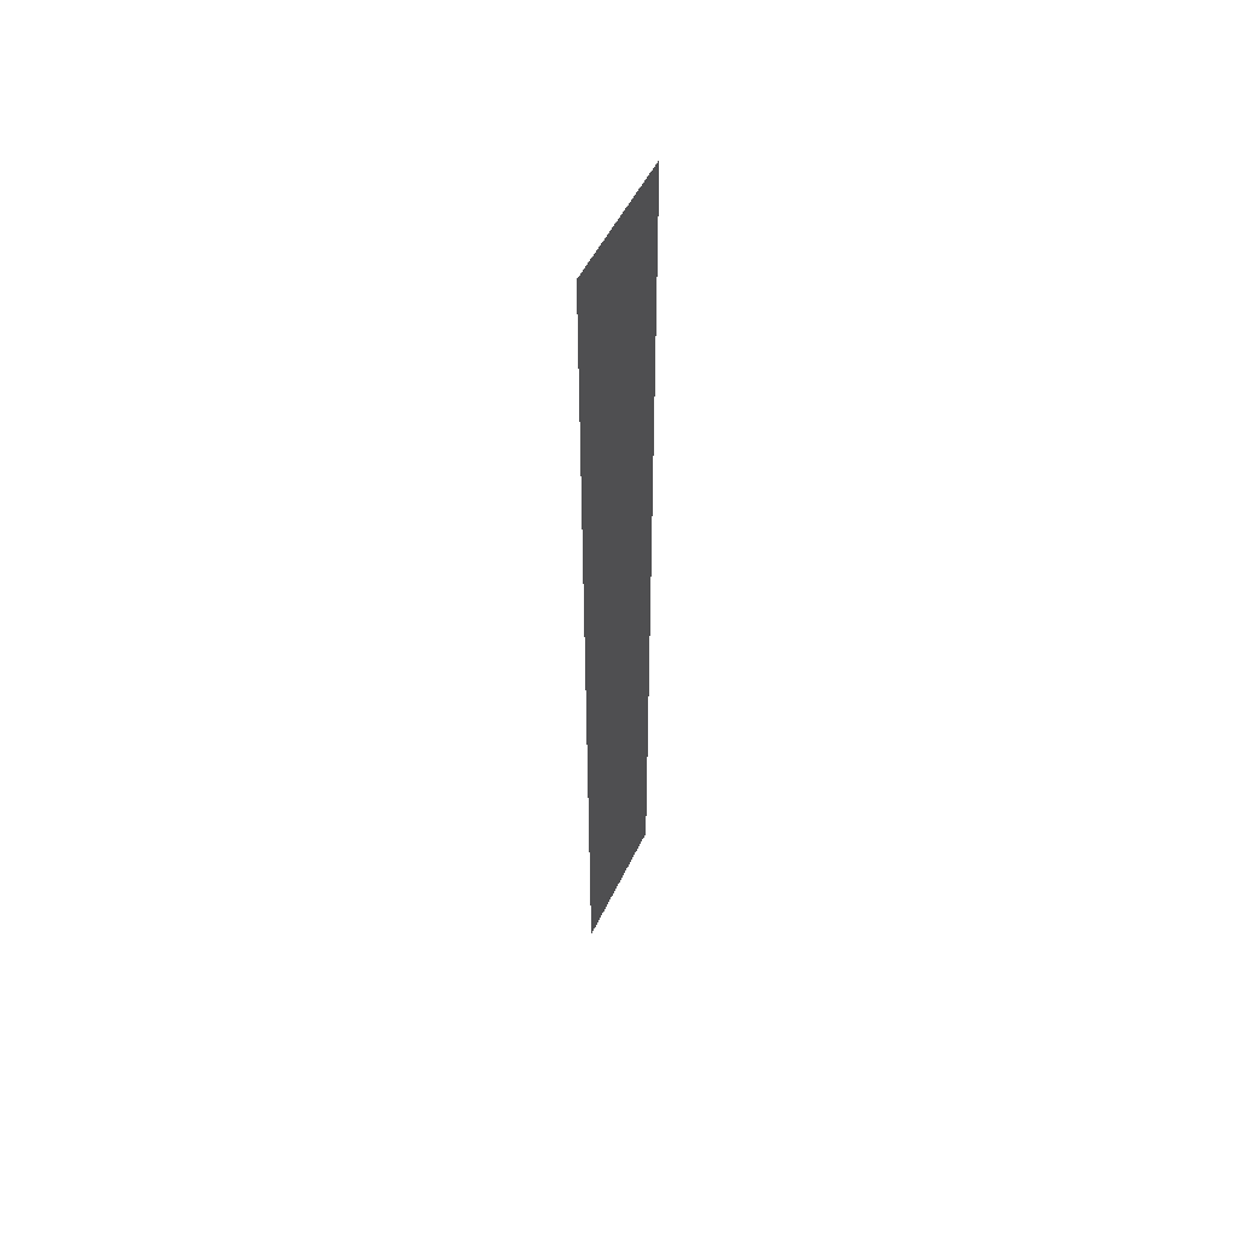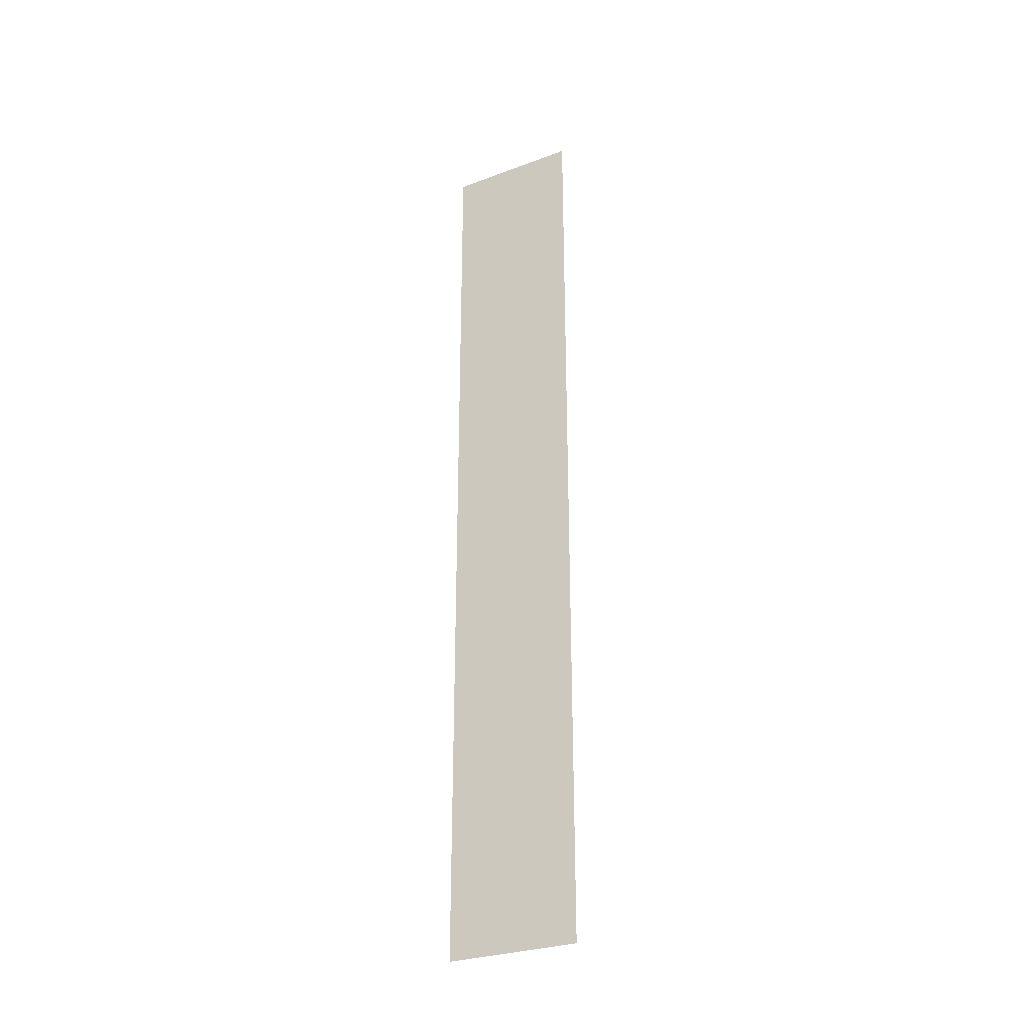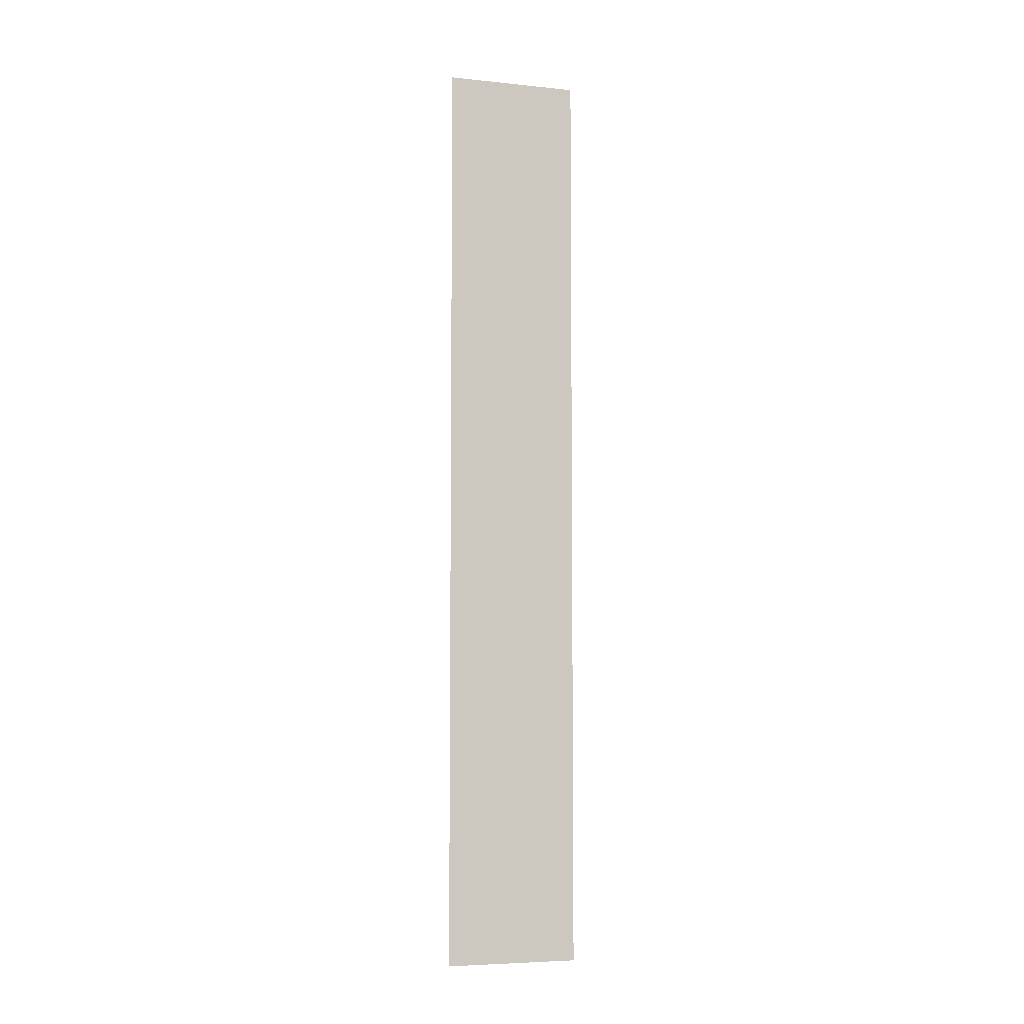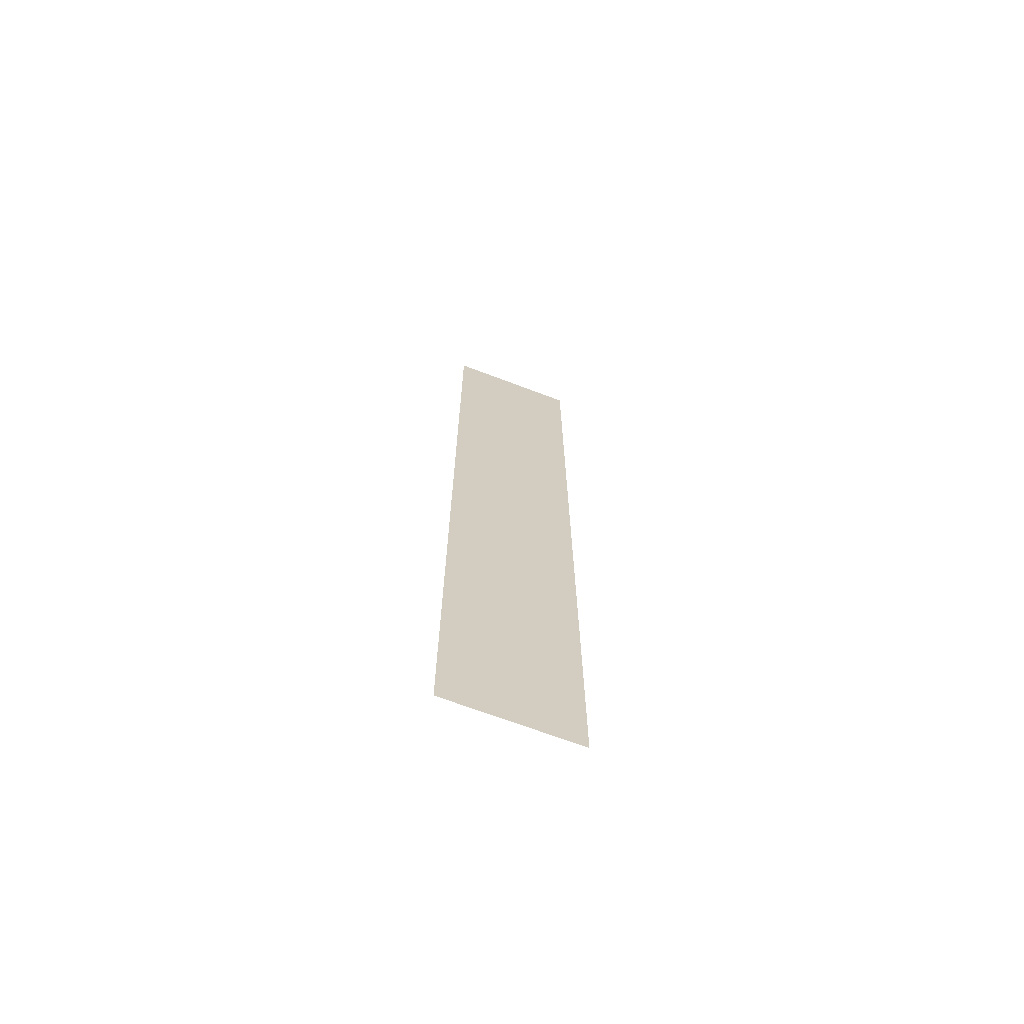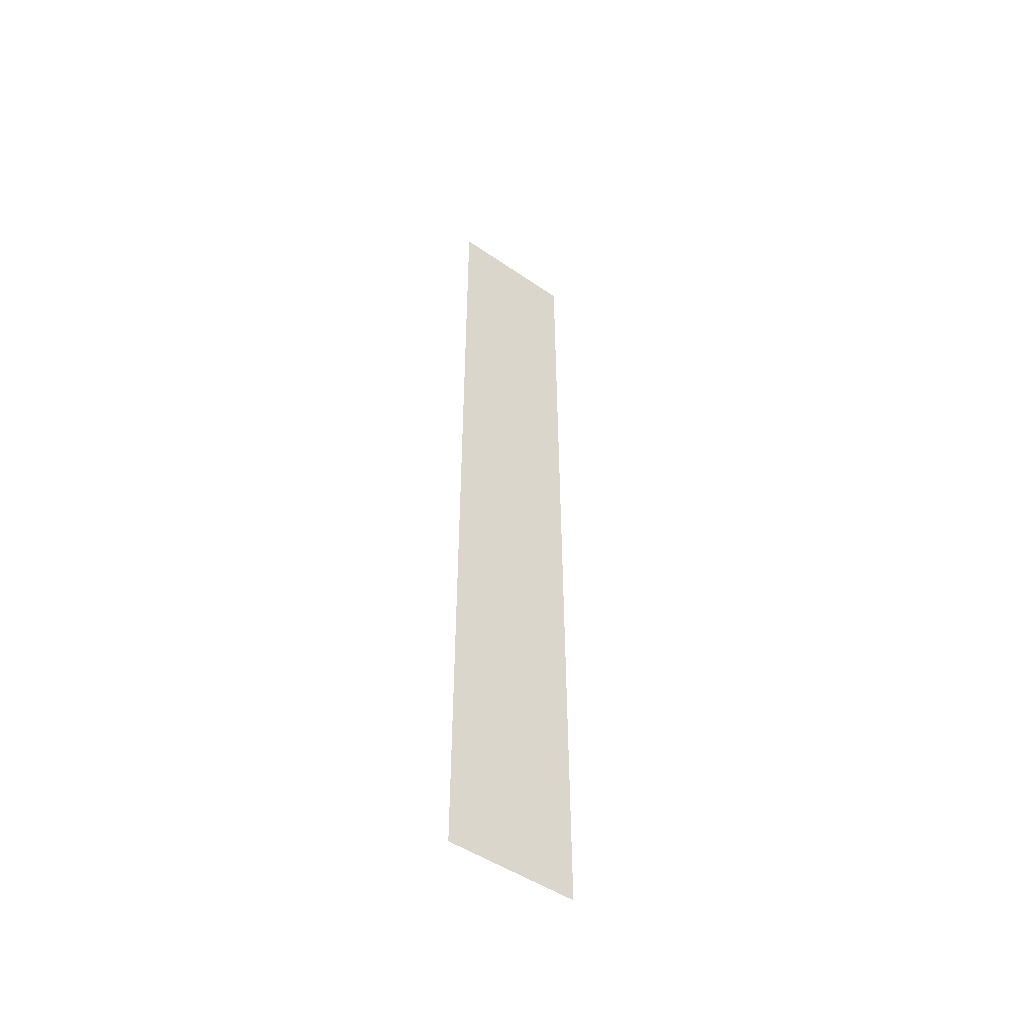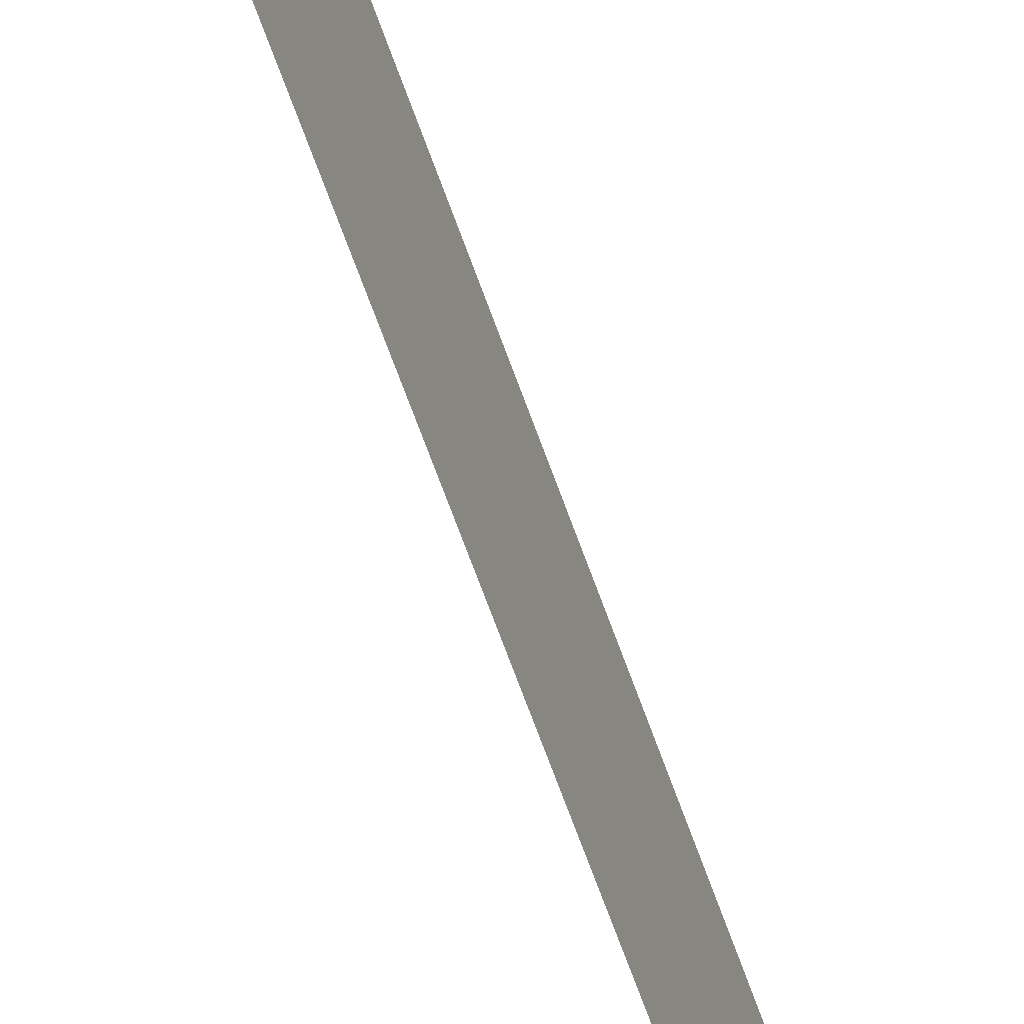
<metadata>
{"format":"obj","ext":"obj","renderer":"f3d","projection":"perspective","resolution":1024,"background":"white","views":[{"elev":53.4,"azim":25.4,"up":"+Y"},{"elev":-29.2,"azim":-61.1,"up":"+Y"},{"elev":-5.9,"azim":-107.3,"up":"+Y"},{"elev":-68.8,"azim":-110.8,"up":"+Y"},{"elev":-49.0,"azim":-127.4,"up":"+Y"},{"elev":-64.8,"azim":19.3,"up":"+Z"}]}
</metadata>
<code>
g number_1
v 0.7885 6.708 -0.466
v 0.7885 6.708 0.4892
v 0.7885 0.06036 0.4892
v 0.7885 0.06036 -0.466
f 3 1 2
f 3 4 1

</code>
